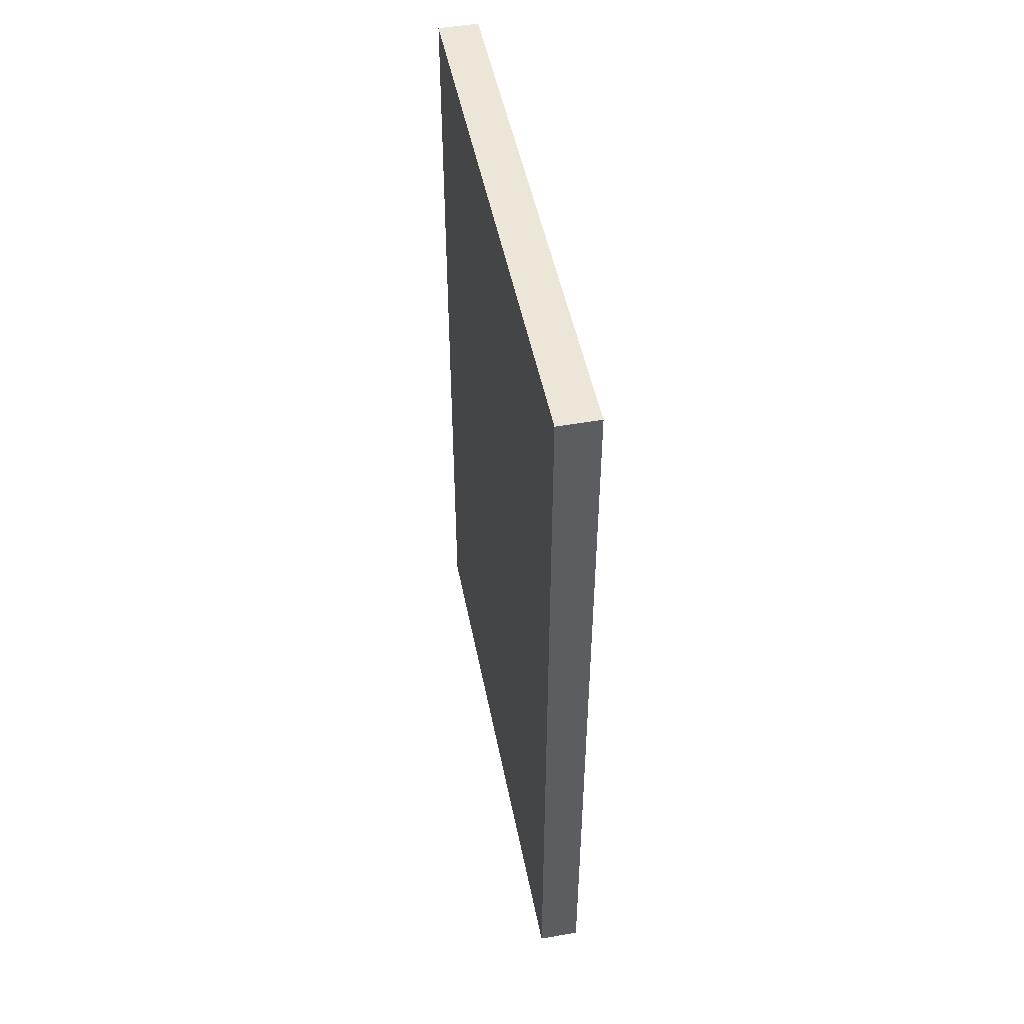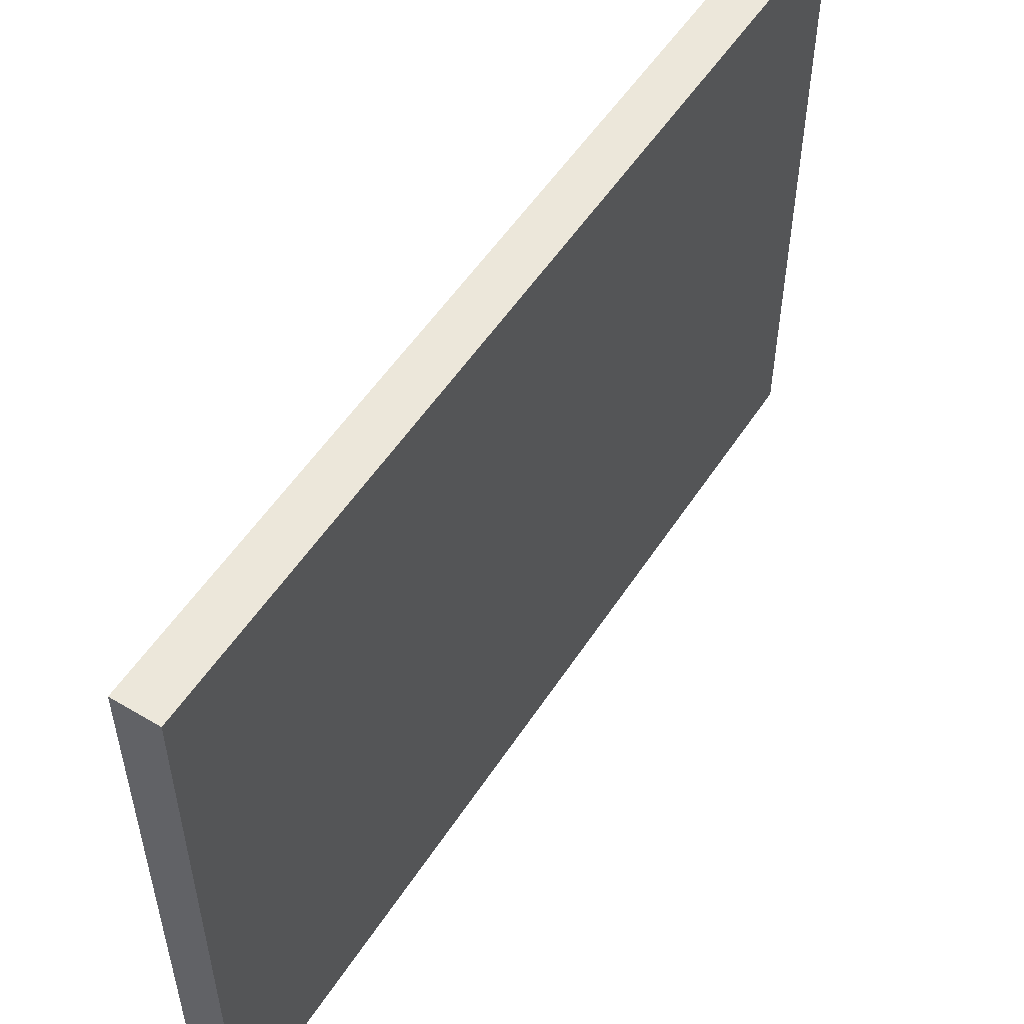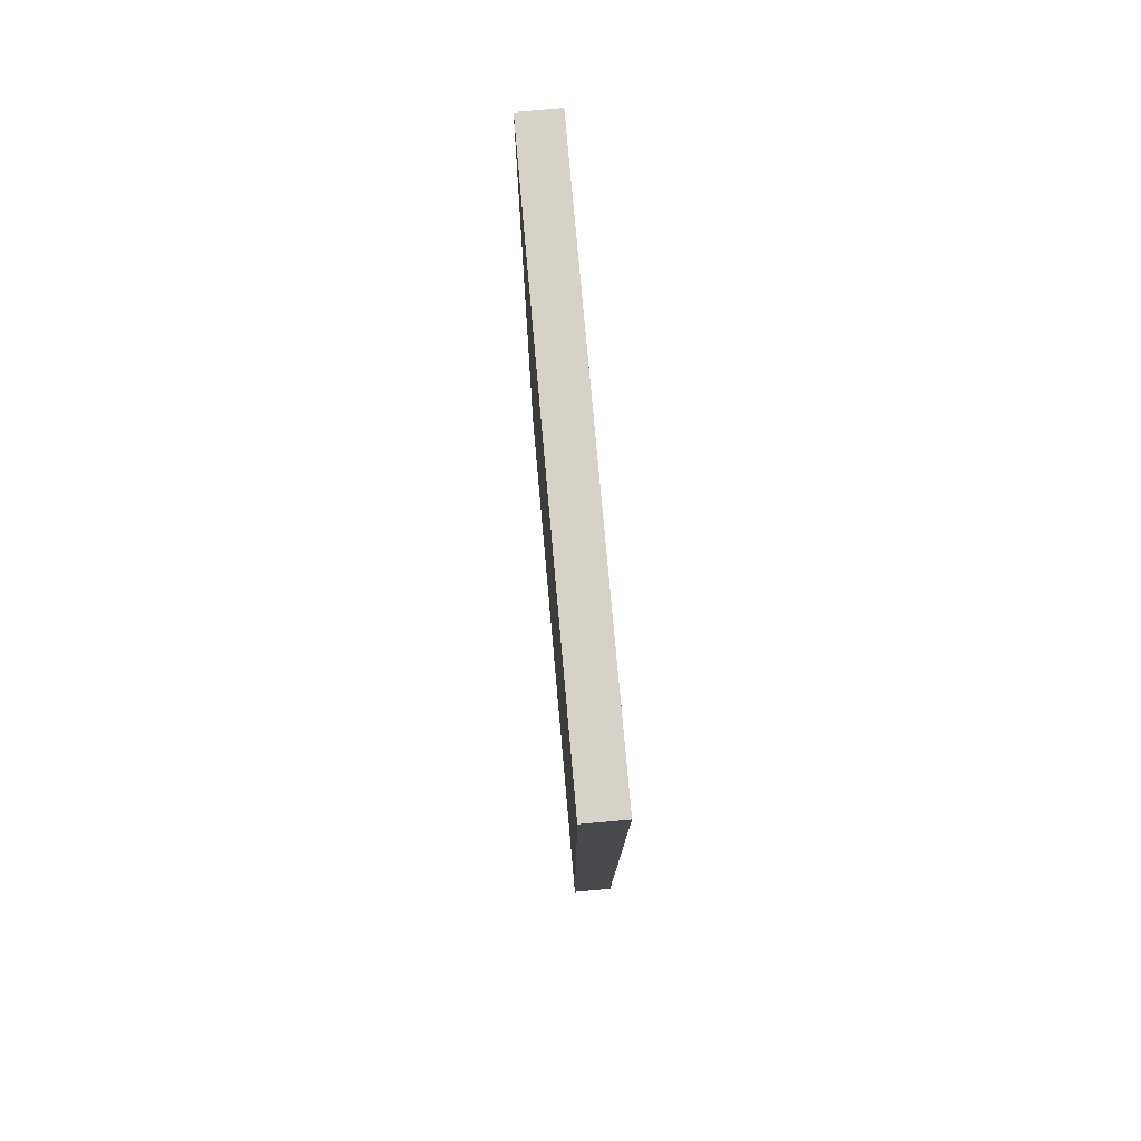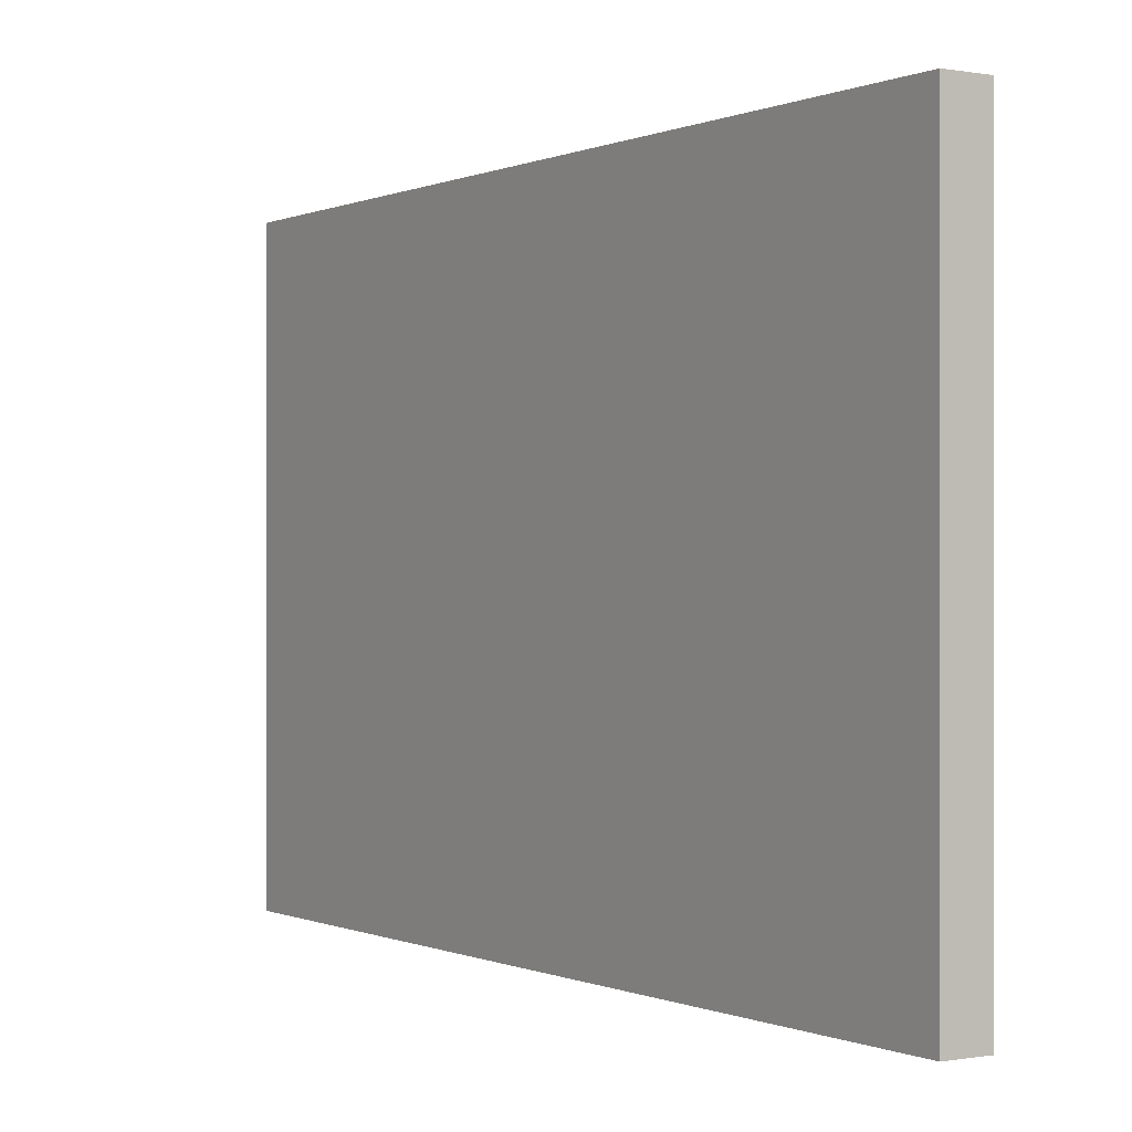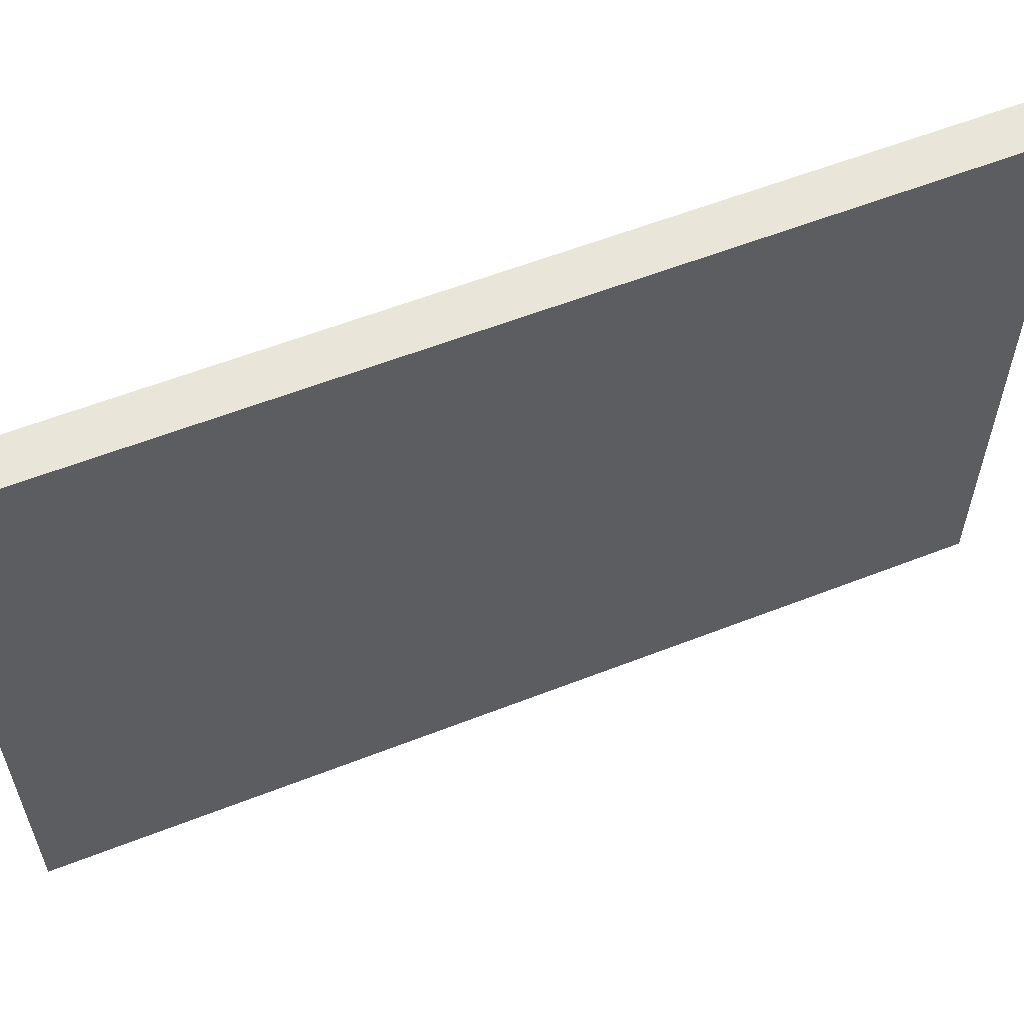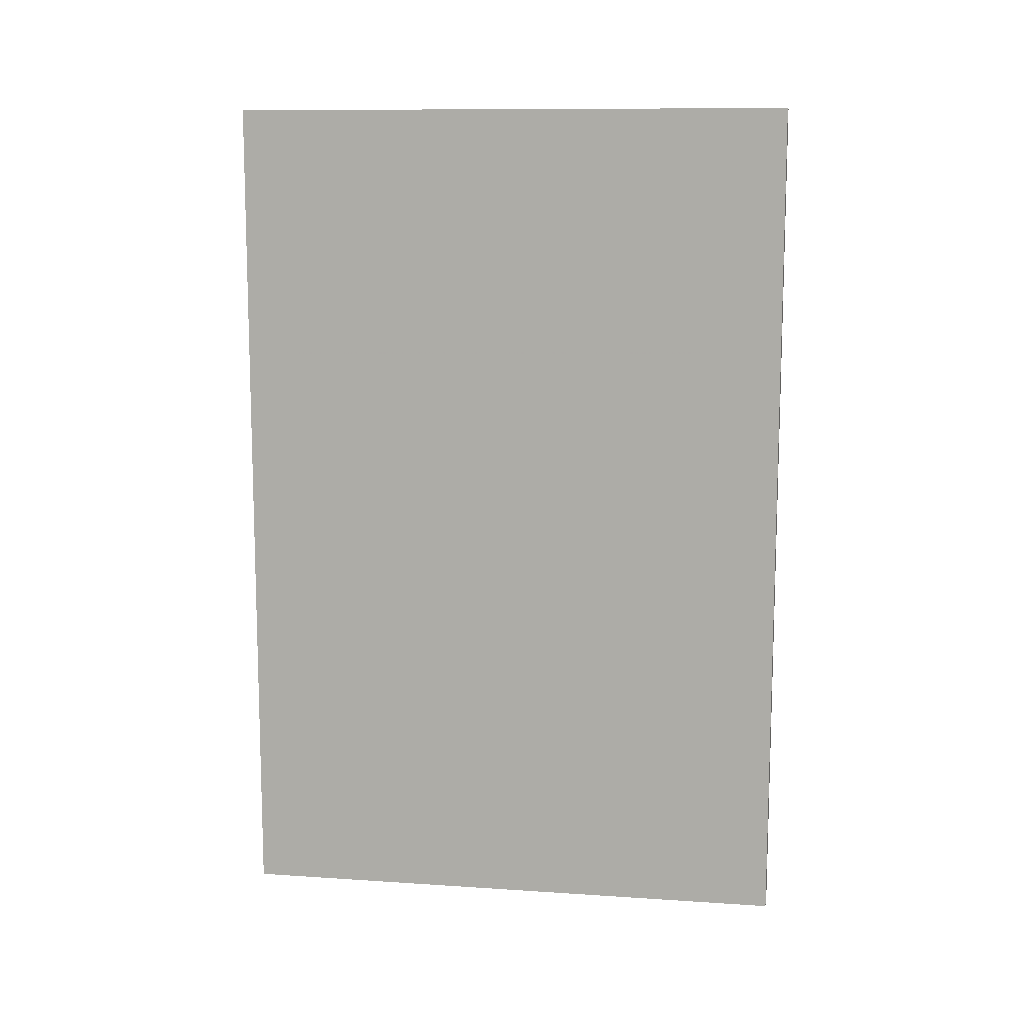
<metadata>
{"format":"obj","ext":"obj","renderer":"f3d","projection":"perspective","resolution":1024,"background":"white","views":[{"elev":48.7,"azim":-11.0,"up":"+Y"},{"elev":53.5,"azim":-147.7,"up":"+Z"},{"elev":77.7,"azim":174.9,"up":"+Y"},{"elev":-0.1,"azim":-32.8,"up":"+Z"},{"elev":58.5,"azim":-112.0,"up":"+Z"},{"elev":11.0,"azim":99.3,"up":"+Y"}]}
</metadata>
<code>
v 1056 2384 320
v 1072 2384 96
v 1056 2384 96
v 1072 2384 320
v 1072 2048 320
v 1056 2048 96
v 1072 2048 96
v 1056 2048 320
v 1056 2160 96
v 1072 2160 96
v 1072 2160 320
v 1056 2160 320
v 1056 2272 96
v 1056 2272 320
v 1072 2272 96
v 1072 2272 320
f 1 2 3
f 1 4 2
f 5 6 7
f 5 8 6
f 9 7 6
f 9 10 7
f 3 10 9
f 3 2 10
f 8 11 12
f 8 5 11
f 12 4 1
f 12 11 4
f 13 1 3
f 13 14 1
f 8 13 6
f 8 14 13
f 4 15 2
f 4 16 15
f 15 5 7
f 15 16 5

</code>
